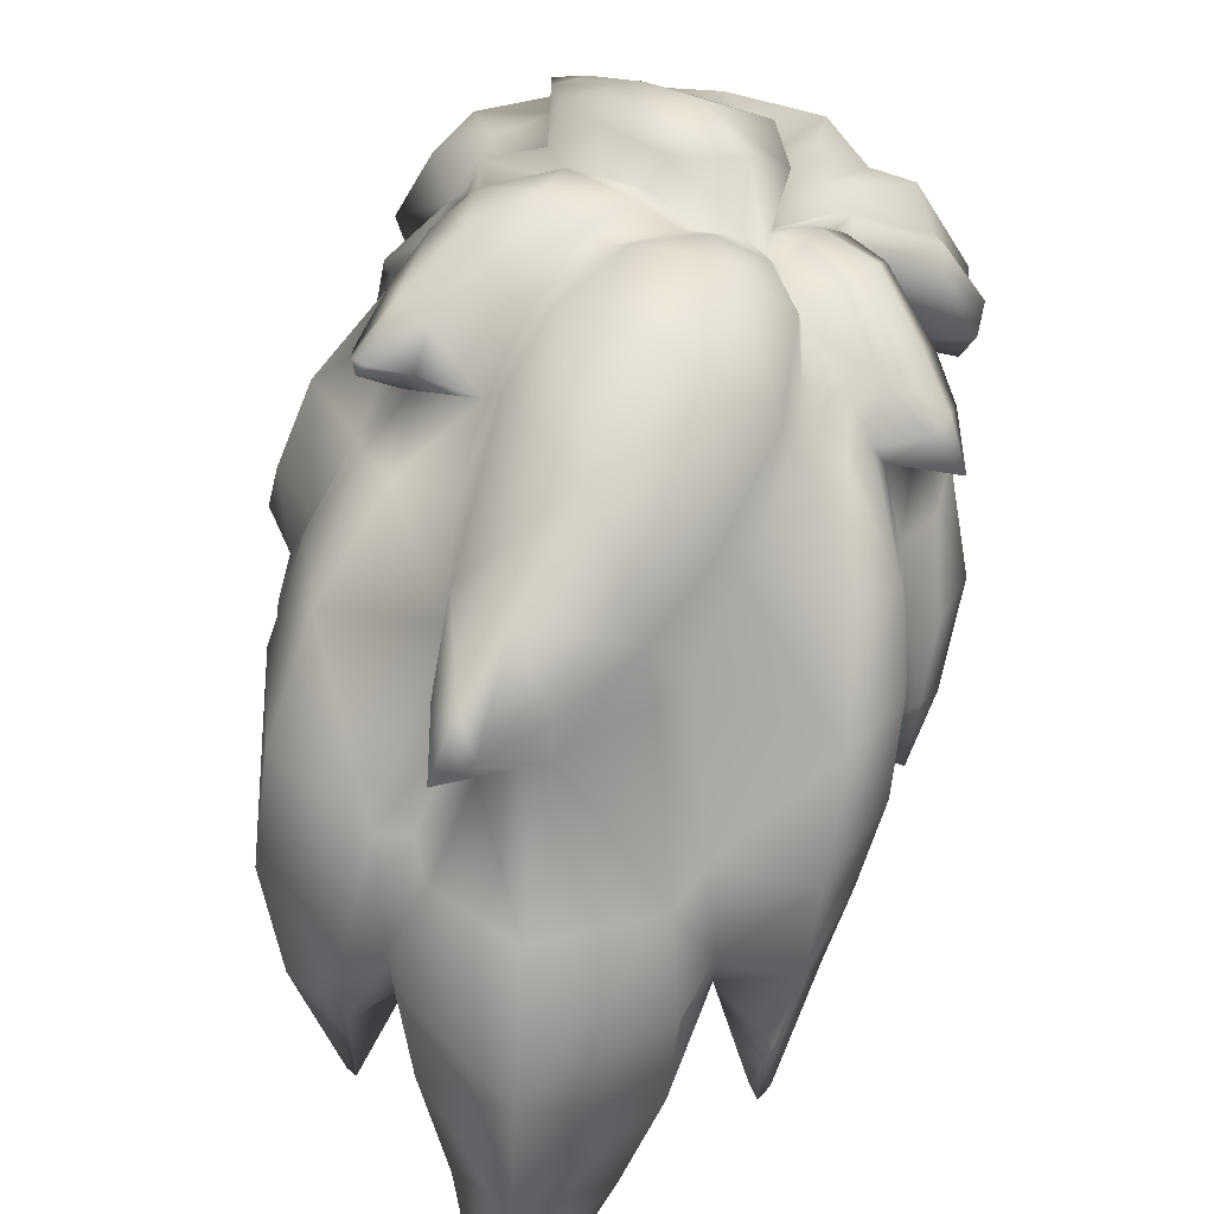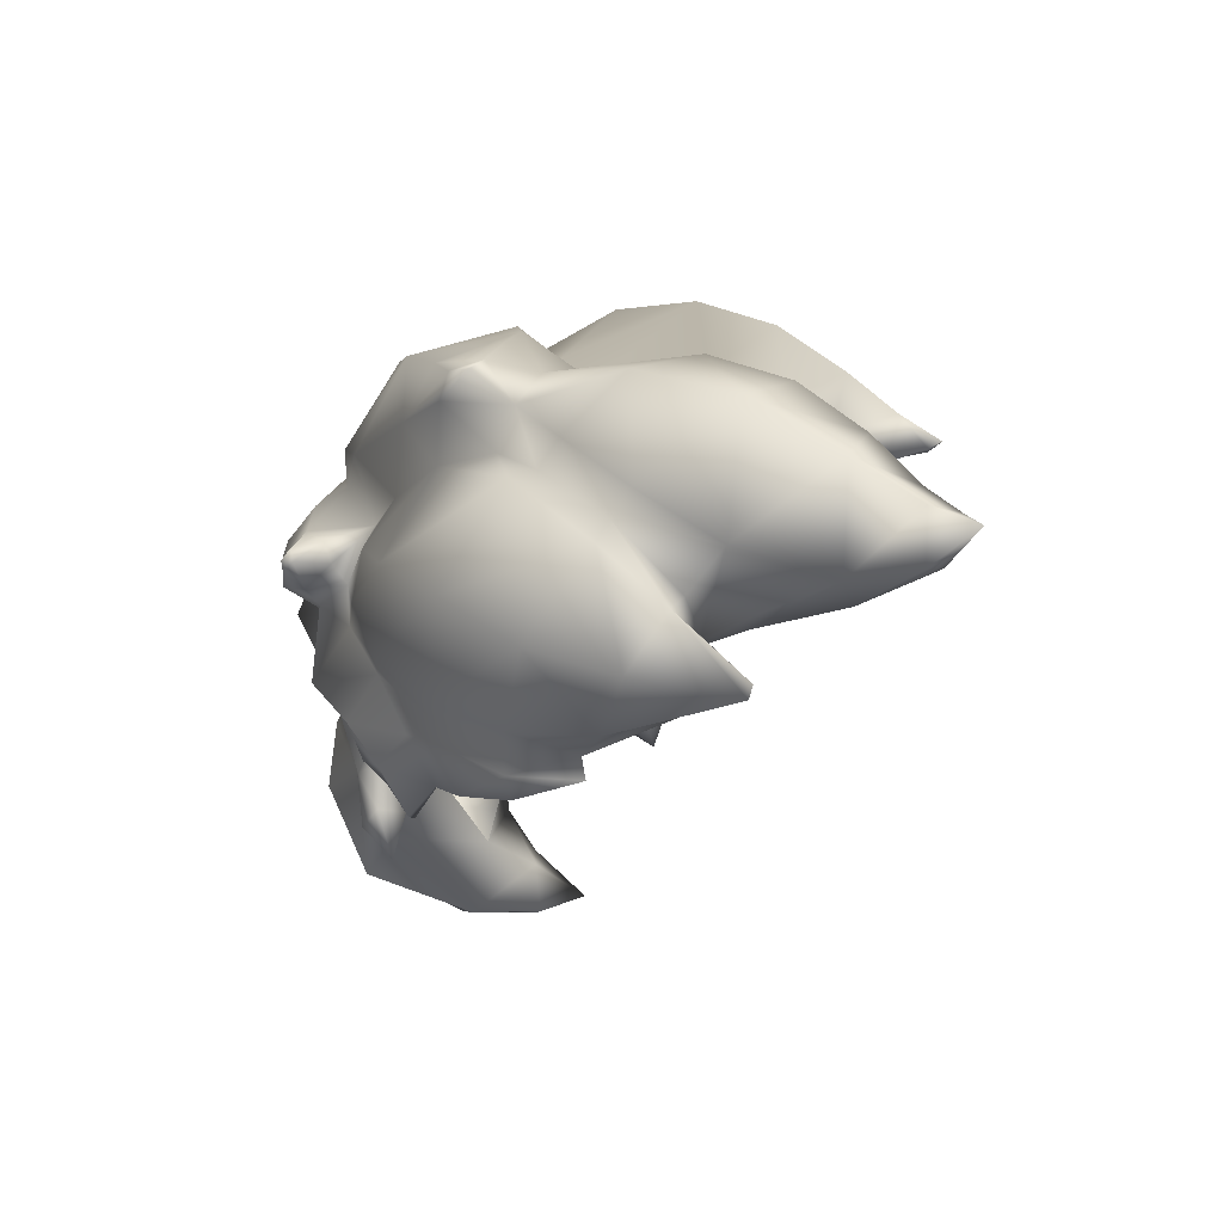
<metadata>
{"format":"obj","ext":"obj","renderer":"f3d","projection":"perspective","resolution":1024,"background":"white","views":[{"elev":38.6,"azim":-168.9,"up":"+Z"},{"elev":57.7,"azim":127.1,"up":"+Y"}]}
</metadata>
<code>
g Object004
v -0.3559 -0.3718 0.4074
v -0.5333 -0.4524 0.3257
v -0.3166 -0.536 0.2813
v -0.5129 -0.597 0.2704
v -0.3749 -0.6943 0.1671
v -0.2729 -0.6694 0.1755
v -0.2554 -0.7631 0.136
v -0.4381 -0.7107 0.335
v -0.3555 -0.7588 0.2188
v -0.2416 -0.7379 0.2683
v -0.2243 -0.66 0.2585
v -0.2729 -0.6694 0.1755
v -0.3166 -0.536 0.2813
v -0.1964 -0.6158 0.3581
v -0.3559 -0.3718 0.4074
v -0.2305 -0.6955 0.3888
v -0.3339 -0.621 0.5443
v -0.49 -0.6153 0.4981
v -0.3783 -0.4803 0.654
v -0.5895 -0.4927 0.4424
v -0.4766 -0.4753 0.6336
v -0.3382 -0.3104 0.6999
v -0.2983 -0.3169 0.7023
v -0.2219 -0.1284 0.7046
v -0.5207 -0.3912 0.5733
v -0.3368 -0.2842 0.662
v -0.2796 -0.1467 0.7044
v -0.5954 -0.4477 0.438
v -0.6351 -0.398 0.4237
v -0.5911 -0.4086 0.2758
v -0.376 -0.254 0.6824
v -0.3312 -0.1462 0.6818
v -0.549 -0.3426 0.5798
v -0.3962 -0.1997 0.5977
v -0.3378 -0.1063 0.6091
v -0.3262 -0.1402 0.5012
v -0.4491 -0.2571 0.3957
v -0.5654 -0.2771 0.5012
v -0.6293 -0.3318 0.3802
v 0.5933 0.2601 0.1368
v 0.6647 0.2023 0.1475
v 0.6119 0.2985 0.1244
v 0.6769 0.2157 0.1553
v 0.6387 0.2138 0.2536
v 0.5933 0.2601 0.1368
v 0.5166 0.2089 0.2426
v 0.4878 0.145 0.3478
v 0.6557 0.3219 0.2545
v 0.5907 0.4103 0.2167
v 0.607 0.1616 0.3545
v 0.6236 0.3495 0.3692
v 0.5258 0.4523 0.3503
v 0.5195 0.1035 0.4499
v 0.393 0.07616 0.4284
v 0.5655 0.2817 0.5326
v 0.4473 0.4048 0.5024
v 0.4142 0.04543 0.5066
v 0.2955 -0.008098 0.4832
v 0.3488 -0.02209 0.4999
v 0.4573 0.08415 0.6315
v 0.3875 -0.02888 0.6466
v 0.3092 0.07765 0.7099
v 0.383 0.2616 0.6672
v 0.3305 0.333 0.6159
v 0.3488 -0.02209 0.4999
v 0.2955 -0.008098 0.4832
v 0.2759 -0.1237 0.4891
v 0.3684 -0.09059 0.5221
v 0.3264 -0.2084 0.4547
v 0.3875 -0.02888 0.6466
v 0.4516 -0.1794 0.4656
v 0.4842 -0.2898 0.3662
v 0.3649 -0.1138 0.7036
v 0.3092 0.07765 0.7099
v 0.5385 -0.2418 0.4087
v 0.6015 -0.3073 0.3142
v 0.4888 -0.2482 0.5138
v 0.5784 -0.3036 0.431
v 0.5341 -0.3719 0.3789
v 0.4842 -0.2898 0.3662
v 0.4469 -0.3386 0.5639
v 0.3291 -0.3077 0.6774
v 0.3066 -0.04798 0.8449
v 0.274 0.04425 0.8267
v 0.2355 -0.2971 0.7293
v 0.132 -0.01948 0.8326
v 0.1992 -0.1398 0.8302
v 0.5059 0.6573 -0.2152
v 0.4378 0.4977 -0.1291
v 0.5462 0.6543 -0.2573
v 0.5588 0.4512 -0.106
v 0.455 0.3424 0.07867
v 0.6185 0.5066 -0.1083
v 0.5775 0.3449 0.02808
v 0.6061 0.5749 -0.08585
v 0.5059 0.6573 -0.2152
v 0.5776 0.6163 -0.05696
v 0.5933 0.2601 0.1368
v 0.5166 0.2089 0.2426
v 0.6119 0.2985 0.1244
v 0.6331 0.3895 0.03267
v 0.6006 0.4745 0.1491
v 0.5787 0.5368 0.1495
v 0.5907 0.4103 0.2167
v 0.5258 0.4523 0.3503
v 0.4378 0.4977 -0.1291
v 0.5059 0.6573 -0.2152
v 0.3455 0.5947 -0.2081
v 0.3268 0.7834 -0.3848
v 0.1982 0.6611 -0.2177
v 0.2319 0.8882 -0.3205
v 0.3356 1.033 -0.5177
v 0.3599 1.011 -0.5244
v 0.5149 0.8136 -0.2714
v 0.5789 0.7061 -0.06777
v 0.5776 0.6163 -0.05696
v 0.5842 0.6091 0.147
v 0.5787 0.5368 0.1495
v 0.5186 0.9706 -0.0703
v 0.4649 1.007 -0.2927
v 0.5259 0.5231 0.3517
v 0.5258 0.4523 0.3503
v 0.4473 0.4048 0.5024
v 0.325 1.097 -0.3043
v 0.3356 1.033 -0.5177
v 0.2319 0.8882 -0.3205
v 0.2399 1.015 -0.2804
v 0.237 1.122 -0.08563
v 0.3145 1.143 -0.1092
v 0.4974 0.9158 0.1695
v 0.2613 1.084 0.1596
v 0.1936 1.052 0.136
v 0.1338 0.9132 0.2971
v 0.188 0.8128 0.4276
v 0.4394 0.7695 0.3862
v 0.4212 0.4632 0.5131
v 0.3305 0.333 0.6159
v 0.3377 0.5654 0.5407
v 0.2073 0.609 0.5483
v 0.2014 0.4182 0.6303
v -0.06519 -0.61 0.3874
v 0.1158 -0.6452 0.3997
v 0.1254 -0.5907 0.3427
v 0.0798 -0.7881 0.4124
v -0.1084 -0.7472 0.3903
v -0.1964 -0.6158 0.3581
v -0.2305 -0.6955 0.3888
v -0.3339 -0.621 0.5443
v 0.2388 -0.7973 0.4598
v 0.2456 -0.7292 0.4668
v -0.1874 -0.6726 0.6583
v -0.07308 -0.7436 0.5832
v 0.08898 -0.7843 0.5209
v 0.1569 -0.7213 0.6067
v 0.2456 -0.7292 0.4668
v 0.2051 -0.6211 0.6128
v 0.05272 -0.6253 0.7062
v 0.1077 -0.4776 0.6776
v -0.0781 -0.5257 0.7673
v -0.04147 -0.4287 0.7555
v -0.2126 -0.2921 0.7759
v -0.2842 -0.5201 0.7357
v -0.3783 -0.4803 0.654
v -0.2815 -0.3257 0.7455
v -0.2219 -0.1284 0.7046
v -0.2983 -0.3169 0.7023
v -0.3431 0.2196 0.7307
v -0.4508 0.3275 0.6548
v -0.364 0.3409 0.6804
v -0.3684 0.4606 0.6299
v -0.4636 0.4516 0.6057
v -0.4984 0.3675 0.585
v -0.5076 0.647 0.4586
v -0.3119 0.6465 0.4745
v -0.5845 0.5462 0.4157
v -0.5173 0.3123 0.5123
v -0.5637 0.3883 0.3962
v -0.5937 0.4695 0.2437
v -0.6114 0.6369 0.2465
v -0.5924 0.5215 0.1018
v -0.5294 0.8159 0.2445
v -0.2411 0.7468 0.3262
v -0.3054 0.9415 0.05256
v -0.5991 0.6993 0.04936
v -0.5725 0.5108 -0.02067
v -0.513 0.9176 0.01563
v -0.3317 0.965 -0.143
v -0.5509 0.7373 -0.144
v -0.5051 0.7945 -0.2836
v -0.5355 0.4153 0.008729
v -0.4878 0.9339 -0.1908
v -0.3199 0.9172 -0.2535
v -0.4418 0.9633 -0.3514
v -0.3998 0.9653 -0.4557
v -0.4202 0.9877 -0.4743
v -0.417 0.9285 -0.4475
v -0.4392 0.9549 -0.466
v -0.417 0.9285 -0.4475
v -0.4363 0.4817 -0.05198
v -0.467 0.1749 0.1817
v -0.4219 0.6965 -0.2524
v -0.3998 0.9653 -0.4557
v -0.2952 0.6997 -0.1975
v -0.3199 0.9172 -0.2535
v -0.2645 0.4638 0.008668
v -0.3158 0.2371 0.2232
v -0.4363 0.03957 0.3167
v -0.3262 -0.1402 0.5012
v -0.3739 -0.04379 0.4439
v -0.4168 -0.01035 0.5412
v -0.3378 -0.1063 0.6091
v -0.4632 -0.07119 0.6972
v -0.3312 -0.1462 0.6818
v -0.5765 0.07651 0.6134
v -0.5433 0.1339 0.5164
v -0.3772 -0.1368 0.7094
v -0.2796 -0.1467 0.7044
v -0.2219 -0.1284 0.7046
v -0.3338 -0.03331 0.7836
v -0.2495 -0.00362 0.7748
v -0.4623 0.07824 0.7868
v -0.3197 0.05648 0.7982
v -0.2495 0.05541 0.7681
v -0.2861 0.1063 0.768
v -0.4155 0.169 0.7925
v -0.3431 0.2196 0.7307
v -0.6318 0.2044 0.5803
v -0.5643 0.2426 0.5056
v -0.5603 0.1997 0.6993
v -0.5021 0.3094 0.6996
v -0.4508 0.3275 0.6548
v -0.4984 0.3675 0.585
v -0.6692 0.3628 0.5412
v -0.5173 0.3123 0.5123
v -0.6263 0.2774 0.6138
v -0.5994 0.3491 0.6053
v -0.3559 -0.3718 0.4074
v -0.3262 -0.1402 0.5012
v -0.4491 -0.2571 0.3957
v -0.5333 -0.4524 0.3257
v -0.5911 -0.4086 0.2758
v -0.2411 0.7468 0.3262
v -0.3054 0.9415 0.05256
v -0.1951 0.8354 0.3242
v -0.2643 1.052 0.03622
v -0.3317 0.965 -0.143
v -0.04233 1.003 0.3085
v -0.2873 1.104 -0.1797
v -0.3199 0.9172 -0.2535
v -0.03442 1.214 0.06837
v 0.08124 1.039 0.2829
v -0.04162 1.335 -0.2071
v -0.2685 1.105 -0.38
v 0.1498 1.144 0.1082
v 0.1936 1.052 0.136
v 0.1338 0.9132 0.2971
v 0.237 1.122 -0.08563
v 0.1915 1.198 -0.1075
v 0.1793 1.178 -0.3332
v 0.2399 1.015 -0.2804
v 0.2319 0.8882 -0.3205
v -0.03711 1.352 -0.4627
v -0.19 1.156 -0.5627
v 0.1168 1.187 -0.5683
v 0.1016 0.7746 -0.3505
v 0.1982 0.6611 -0.2177
v 0.04244 0.9964 -0.5634
v -0.03556 1.344 -0.6476
v 0.05589 1.29 -0.7109
v -0.009163 1.217 -0.7184
v -0.01473 1.414 -0.7797
v -0.1006 1.282 -0.6941
v -0.009163 1.217 -0.7184
v -0.08505 1.032 -0.5841
v -0.1714 0.8048 -0.3373
v -0.2952 0.6997 -0.1975
v -0.2645 0.4638 0.008668
v 0.3409 -0.2556 0.4403
v 0.4842 -0.2898 0.3662
v 0.3264 -0.2084 0.4547
v 0.5341 -0.3719 0.3789
v 0.3346 -0.5296 0.2352
v 0.4773 -0.6414 0.1779
v 0.2627 -0.6608 0.1398
v 0.6059 -0.4992 0.4133
v 0.4469 -0.3386 0.5639
v 0.328 -0.7565 0.07651
v 0.1997 -0.8109 0.02635
v 0.4992 -0.4181 0.6226
v 0.5156 -0.6728 0.471
v 0.4449 -0.7712 0.2437
v 0.3625 -0.3698 0.7059
v 0.3291 -0.3077 0.6774
v 0.2355 -0.2971 0.7293
v 0.2475 -0.4461 0.7286
v 0.4381 -0.5322 0.6615
v 0.2775 -0.6284 0.6652
v 0.1077 -0.4776 0.6776
v 0.2051 -0.6211 0.6128
v 0.3489 -0.7529 0.5144
v 0.2456 -0.7292 0.4668
v 0.34 -0.8036 0.3077
v 0.1719 -0.6764 0.303
v 0.1158 -0.6452 0.3997
v 0.1254 -0.5907 0.3427
v 0.3346 -0.5296 0.2352
v 0.2627 -0.6608 0.1398
v 0.2056 -0.7226 0.1854
v 0.2809 -0.8153 0.151
v 0.3201 -0.8098 0.1016
v -0.5637 0.3883 0.3962
v -0.5173 0.3123 0.5123
v -0.5643 0.2426 0.5056
v -0.6177 0.2891 0.3927
v -0.5937 0.4695 0.2437
v -0.6239 0.1305 0.4106
v -0.5433 0.1339 0.5164
v -0.5641 0.01997 0.3514
v -0.4168 -0.01035 0.5412
v -0.3739 -0.04379 0.4439
v -0.4363 0.03957 0.3167
v -0.6798 0.2502 0.2273
v -0.6357 0.1417 0.2105
v -0.467 0.1749 0.1817
v -0.6449 0.3985 0.2281
v -0.6319 0.3376 0.063
v -0.5355 0.4153 0.008729
v -0.6085 0.4965 -0.04499
v -0.6539 0.4036 0.07384
v -0.6277 0.4727 0.09271
v -0.5924 0.5215 0.1018
v -0.5725 0.5108 -0.02067
v -0.5355 0.4153 0.008729
v 0.2014 0.4182 0.6303
v 0.3305 0.333 0.6159
v 0.3494 0.4273 0.6385
v 0.322 0.4444 0.6845
v 0.4215 0.4743 0.6897
v 0.3029 0.3993 0.7577
v 0.131 0.356 0.7839
v 0.3985 0.4793 0.716
v 0.3722 0.3437 0.782
v 0.1939 0.3072 0.8375
v 0.4304 0.4648 0.7187
v 0.4379 0.4249 0.7115
v 0.4084 0.3513 0.6789
v 0.3494 0.4273 0.6385
v 0.3305 0.333 0.6159
v 0.383 0.2616 0.6672
v 0.406 0.2844 0.76
v 0.3092 0.07765 0.7099
v 0.3551 0.1694 0.8175
v 0.274 0.04425 0.8267
v 0.2763 0.2287 0.865
v 0.2815 0.09777 0.8711
v 0.1525 0.1556 0.9105
v 0.1259 0.04863 0.9025
v 0.132 -0.01948 0.8326
v -0.03132 0.05462 0.877
v -0.004475 0.1111 0.8915
v -0.1357 0.08045 0.8191
v -0.1075 0.1193 0.8373
v 0.0491 0.2132 0.8814
v 0.01157 0.237 0.8632
v 0.1992 -0.1398 0.8302
v 0.06383 -0.03278 0.9502
v 0.132 -0.01948 0.8326
v -0.03132 0.05462 0.877
v -0.0679 0.03206 0.935
v -0.1357 0.08045 0.8191
v -0.2082 0.06828 0.81
v -0.2038 -0.03014 0.9157
v -0.2495 0.05541 0.7681
v -0.2495 -0.00362 0.7748
v -0.08563 -0.1513 0.9587
v -0.2688 -0.1214 0.8476
v -0.2219 -0.1284 0.7046
v -0.2126 -0.2921 0.7759
v 0.18 -0.1667 0.9179
v -0.2145 -0.268 0.8624
v 0.2314 -0.3264 0.8562
v 0.2355 -0.2971 0.7293
v 0.2475 -0.4461 0.7286
v 0.2608 -0.4664 0.7951
v 0.03768 -0.2671 0.918
v -0.04366 -0.3863 0.8291
v -0.04147 -0.4287 0.7555
v 0.1733 -0.3943 0.8475
v 0.1189 -0.4553 0.7916
v 0.1077 -0.4776 0.6776
v 0.2475 -0.4461 0.7286
v 0.1354 1.162 0.358
v 0.08124 1.039 0.2829
v 0.1604 1.02 0.4279
v 0.1338 0.9132 0.2971
v 0.188 0.8128 0.4276
v 0.1625 0.8515 0.5427
v 0.2073 0.609 0.5483
v 0.1054 1.055 0.4445
v 0.06319 1.105 0.3767
v 0.08124 1.039 0.2829
v -0.04233 1.003 0.3085
v 0.03919 0.9359 0.5465
v 0.1382 0.5431 0.7353
v 0.2014 0.4182 0.6303
v 0.131 0.356 0.7839
v -0.05095 1.02 0.4158
v -0.1837 0.8738 0.4806
v -0.1951 0.8354 0.3242
v -0.2411 0.7468 0.3262
v -0.3119 0.6465 0.4745
v -0.0516 0.7363 0.7159
v 0.07223 0.4037 0.8369
v 0.01157 0.237 0.8632
v -0.2694 0.7418 0.5646
v -0.04018 0.2539 0.8889
v -0.1075 0.1193 0.8373
v -0.1572 0.5051 0.8463
v -0.3526 0.5073 0.7073
v -0.3684 0.4606 0.6299
v -0.364 0.3409 0.6804
v -0.161 0.1319 0.8456
v -0.1357 0.08045 0.8191
v -0.2082 0.06828 0.81
v -0.2188 0.2677 0.8796
v -0.343 0.2742 0.7908
v -0.3431 0.2196 0.7307
v -0.2701 0.1299 0.8017
v -0.2495 0.05541 0.7681
v -0.2861 0.1063 0.768
g Object004_0
f 3 2 1
f 3 4 2
f 5 4 3
f 6 5 3
f 6 7 5
f 4 5 8
f 5 7 9
f 5 9 8
f 9 7 10
f 9 10 8
f 11 10 7
f 11 7 12
f 11 12 13
f 14 11 13
f 14 13 15
f 16 11 14
f 16 10 11
f 8 10 16
f 8 16 17
f 18 8 17
f 4 8 18
f 18 17 19
f 20 4 18
f 2 4 20
f 21 18 19
f 20 18 21
f 21 19 22
f 22 19 23
f 22 23 24
f 25 20 21
f 25 21 22
f 26 22 24
f 26 25 22
f 27 26 24
f 28 2 20
f 28 20 25
f 2 28 29
f 29 28 25
f 29 30 2
f 27 31 26
f 32 31 27
f 33 25 26
f 33 26 31
f 29 25 33
f 32 34 31
f 34 33 31
f 35 34 32
f 36 34 35
f 36 37 34
f 34 38 33
f 38 29 33
f 37 38 34
f 30 39 37
f 30 29 39
f 38 39 29
f 37 39 38
f 42 41 40
f 42 43 41
f 43 44 41
f 44 45 41
f 44 46 45
f 47 46 44
f 48 43 42
f 43 48 44
f 49 48 42
f 50 47 44
f 48 50 44
f 49 51 48
f 48 51 50
f 52 51 49
f 50 53 47
f 51 53 50
f 53 54 47
f 52 55 51
f 51 55 53
f 56 55 52
f 53 57 54
f 55 57 53
f 57 58 54
f 57 59 58
f 60 59 57
f 55 60 57
f 60 61 59
f 62 61 60
f 63 62 60
f 63 60 55
f 56 63 55
f 64 63 56
f 67 66 65
f 67 65 68
f 67 68 69
f 70 68 65
f 69 68 71
f 69 71 72
f 70 73 68
f 74 73 70
f 72 71 75
f 72 75 76
f 77 71 68
f 75 71 77
f 77 68 73
f 78 76 75
f 78 75 77
f 78 79 76
f 79 80 76
f 78 81 79
f 77 81 78
f 77 73 81
f 73 82 81
f 74 83 73
f 73 83 82
f 84 83 74
f 83 85 82
f 84 86 83
f 83 87 85
f 86 87 83
f 90 89 88
f 90 91 89
f 91 92 89
f 93 91 90
f 91 94 92
f 93 94 91
f 93 90 95
f 96 95 90
f 96 97 95
f 98 92 94
f 98 99 92
f 100 98 94
f 101 94 93
f 93 95 101
f 101 100 94
f 97 102 95
f 101 95 102
f 101 102 100
f 97 103 102
f 104 100 102
f 102 103 105
f 104 102 105
f 108 107 106
f 108 109 107
f 110 109 108
f 110 111 109
f 112 109 111
f 112 113 109
f 114 107 109
f 114 109 113
f 115 107 114
f 115 116 107
f 117 116 115
f 117 118 116
f 119 115 114
f 119 117 115
f 120 114 113
f 120 119 114
f 121 118 117
f 121 122 118
f 123 122 121
f 124 120 113
f 124 113 125
f 126 124 125
f 126 127 124
f 128 124 127
f 129 120 124
f 129 119 120
f 128 129 124
f 130 117 119
f 130 119 129
f 130 121 117
f 131 129 128
f 131 130 129
f 132 131 128
f 132 133 131
f 133 134 131
f 131 135 130
f 135 121 130
f 134 135 131
f 135 136 121
f 136 123 121
f 136 137 123
f 134 138 135
f 138 136 135
f 138 137 136
f 139 138 134
f 140 137 138
f 139 140 138
f 143 142 141
f 141 142 144
f 141 144 145
f 146 141 145
f 146 145 147
f 145 148 147
f 142 149 144
f 142 150 149
f 151 148 145
f 152 145 144
f 152 151 145
f 153 144 149
f 153 152 144
f 154 153 149
f 154 152 153
f 149 155 154
f 154 155 156
f 157 152 154
f 154 156 157
f 157 151 152
f 157 156 158
f 157 158 159
f 159 151 157
f 159 158 160
f 159 160 161
f 151 162 148
f 159 162 151
f 161 162 159
f 162 163 148
f 161 164 162
f 162 164 163
f 165 164 161
f 164 166 163
f 164 165 166
f 169 168 167
f 169 170 168
f 170 171 168
f 171 172 168
f 170 173 171
f 174 173 170
f 171 175 172
f 173 175 171
f 176 172 175
f 177 176 175
f 177 175 178
f 178 175 179
f 173 179 175
f 178 179 180
f 174 181 173
f 181 179 173
f 182 181 174
f 182 183 181
f 180 179 184
f 181 184 179
f 180 184 185
f 183 186 181
f 186 184 181
f 183 187 186
f 185 184 188
f 186 188 184
f 185 188 189
f 189 190 185
f 187 191 186
f 191 188 186
f 191 189 188
f 187 192 191
f 192 193 191
f 193 189 191
f 192 194 193
f 194 195 193
f 195 194 196
f 195 196 197
f 195 197 193
f 193 197 189
f 189 197 198
f 189 199 190
f 199 200 190
f 189 198 201
f 201 199 189
f 198 202 201
f 201 202 203
f 201 203 199
f 202 204 203
f 203 205 199
f 199 205 206
f 199 206 200
f 200 206 207
f 210 209 208
f 210 208 211
f 211 212 210
f 211 213 212
f 210 212 214
f 210 214 215
f 213 216 212
f 213 217 216
f 217 218 216
f 219 216 218
f 219 212 216
f 218 220 219
f 221 212 219
f 221 214 212
f 219 220 222
f 219 222 221
f 223 222 220
f 223 224 222
f 224 225 222
f 221 222 225
f 224 226 225
f 215 214 227
f 215 227 228
f 229 214 221
f 221 225 229
f 229 227 214
f 226 230 225
f 229 225 230
f 226 231 230
f 232 230 231
f 228 227 233
f 228 233 234
f 235 227 229
f 229 230 235
f 235 233 227
f 232 236 230
f 234 236 232
f 234 233 236
f 235 236 233
f 235 230 236
f 239 238 237
f 239 237 240
f 240 241 239
f 244 243 242
f 244 245 243
f 245 246 243
f 247 245 244
f 245 248 246
f 248 249 246
f 247 250 245
f 251 250 247
f 252 248 245
f 252 245 250
f 248 253 249
f 253 248 252
f 251 254 250
f 254 251 255
f 251 256 255
f 254 255 257
f 258 250 254
f 258 254 257
f 258 252 250
f 258 257 259
f 259 252 258
f 257 260 259
f 259 260 261
f 262 253 252
f 259 262 252
f 263 249 253
f 262 263 253
f 259 261 264
f 264 262 259
f 261 265 264
f 261 266 265
f 264 265 267
f 264 268 262
f 268 263 262
f 264 267 269
f 269 268 264
f 269 267 270
f 269 270 271
f 269 271 268
f 271 272 268
f 268 272 263
f 273 272 271
f 273 274 272
f 274 263 272
f 274 275 263
f 275 249 263
f 275 276 249
f 277 276 275
f 280 279 278
f 278 279 281
f 278 281 282
f 283 282 281
f 283 284 282
f 285 283 281
f 285 281 286
f 287 284 283
f 287 288 284
f 289 285 286
f 285 290 283
f 285 289 290
f 283 291 287
f 283 290 291
f 289 286 292
f 292 286 293
f 292 293 294
f 292 294 295
f 289 292 296
f 292 295 296
f 289 296 290
f 297 296 295
f 297 295 298
f 297 298 299
f 300 296 297
f 297 299 300
f 300 290 296
f 300 299 301
f 302 290 300
f 300 301 302
f 302 291 290
f 302 301 303
f 301 304 303
f 305 303 304
f 305 306 303
f 303 306 307
f 308 303 307
f 302 303 308
f 308 307 288
f 309 302 308
f 309 291 302
f 309 308 288
f 309 310 291
f 288 310 309
f 287 291 310
f 287 310 288
f 313 312 311
f 314 313 311
f 314 311 315
f 313 314 316
f 313 316 317
f 317 316 318
f 317 318 319
f 318 320 319
f 318 321 320
f 322 316 314
f 322 318 316
f 323 321 318
f 323 318 322
f 323 324 321
f 325 314 315
f 314 325 322
f 326 324 323
f 326 327 324
f 328 327 326
f 322 329 323
f 329 326 323
f 322 325 329
f 329 328 326
f 325 315 330
f 325 330 329
f 330 328 329
f 315 331 330
f 330 331 332
f 330 332 328
f 328 332 333
f 336 335 334
f 336 334 337
f 336 337 338
f 337 334 339
f 340 339 334
f 338 337 341
f 337 339 341
f 341 339 342
f 340 343 339
f 343 342 339
f 338 341 344
f 341 342 344
f 338 344 345
f 342 345 344
f 346 338 345
f 347 338 346
f 348 347 346
f 348 346 349
f 346 345 350
f 349 346 350
f 342 350 345
f 349 350 351
f 351 350 352
f 352 350 342
f 351 352 353
f 354 352 342
f 343 354 342
f 353 352 355
f 354 355 352
f 356 354 343
f 356 355 354
f 353 355 357
f 356 357 355
f 358 353 357
f 358 357 359
f 360 359 357
f 360 357 356
f 361 359 360
f 362 361 360
f 363 356 343
f 363 360 356
f 362 360 363
f 363 343 340
f 364 362 363
f 364 363 340
f 367 366 365
f 367 368 366
f 368 369 366
f 368 370 369
f 370 371 369
f 369 371 372
f 371 373 372
f 374 372 373
f 366 369 375
f 369 372 375
f 374 376 372
f 376 375 372
f 376 374 377
f 376 377 378
f 366 379 365
f 366 375 379
f 380 376 378
f 376 380 375
f 365 379 381
f 365 381 382
f 383 382 381
f 383 381 384
f 379 375 385
f 380 385 375
f 379 385 381
f 380 378 386
f 380 386 385
f 386 378 387
f 381 385 388
f 381 388 384
f 386 388 385
f 386 387 389
f 386 389 388
f 389 384 388
f 387 390 389
f 389 391 384
f 389 390 391
f 394 393 392
f 394 395 393
f 396 395 394
f 397 396 394
f 397 398 396
f 399 394 392
f 399 397 394
f 400 399 392
f 401 400 392
f 401 402 400
f 400 403 399
f 403 397 399
f 404 398 397
f 404 405 398
f 406 405 404
f 402 407 400
f 407 403 400
f 402 408 407
f 407 408 403
f 409 408 402
f 409 410 408
f 411 408 410
f 403 412 397
f 412 404 397
f 408 412 403
f 413 406 404
f 412 413 404
f 413 414 406
f 411 415 408
f 408 415 412
f 416 414 413
f 416 417 414
f 418 413 412
f 415 418 412
f 418 416 413
f 419 415 411
f 415 419 418
f 420 419 411
f 420 421 419
f 422 417 416
f 422 423 417
f 424 423 422
f 425 416 418
f 419 425 418
f 425 422 416
f 421 426 419
f 419 426 425
f 421 427 426
f 428 424 422
f 428 422 425
f 425 426 428
f 427 428 426
f 429 424 428
f 427 430 428
f 428 430 429

</code>
